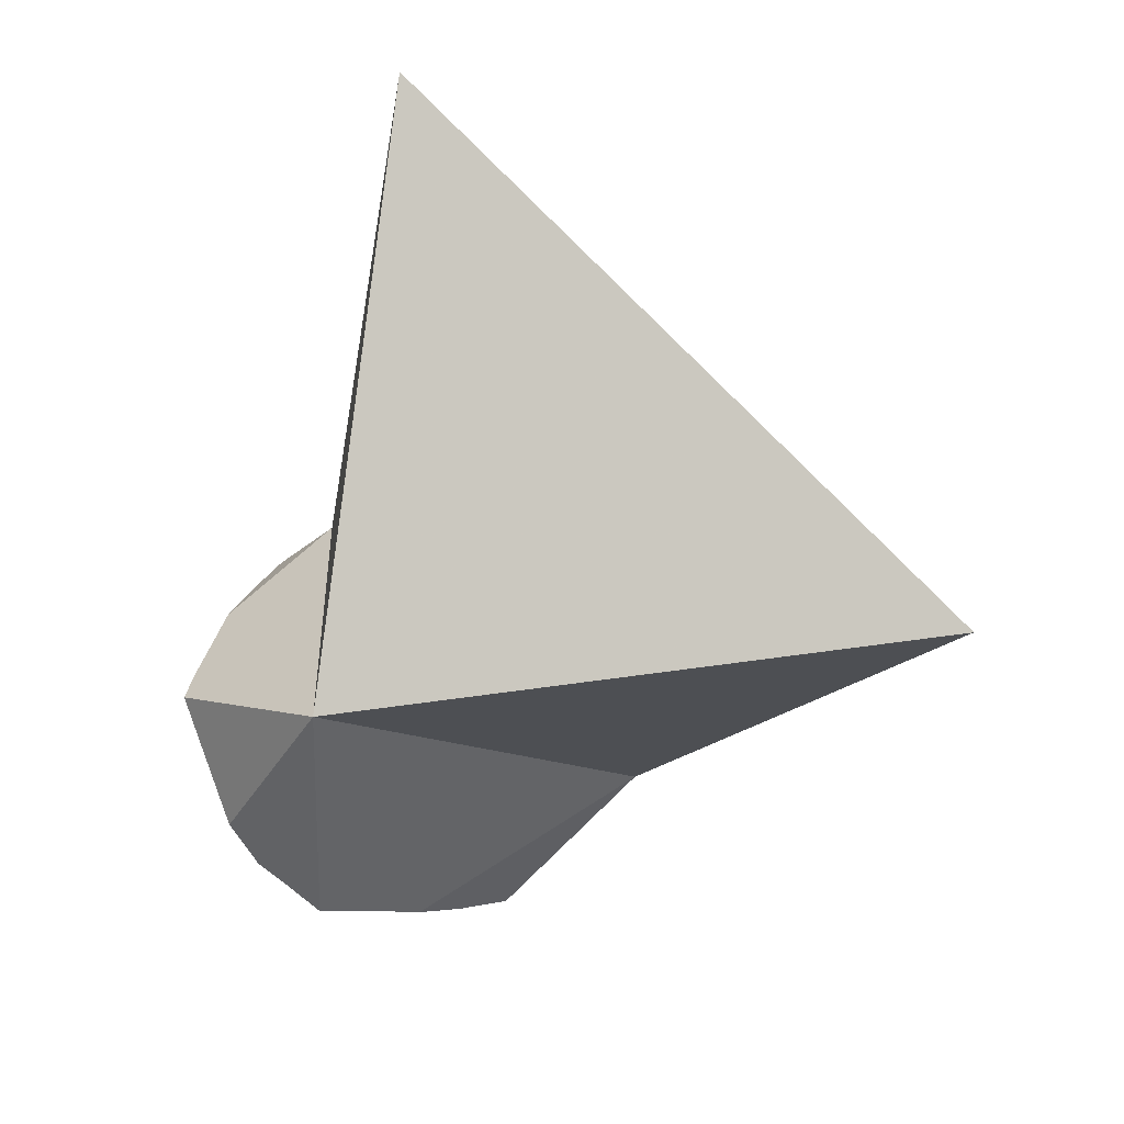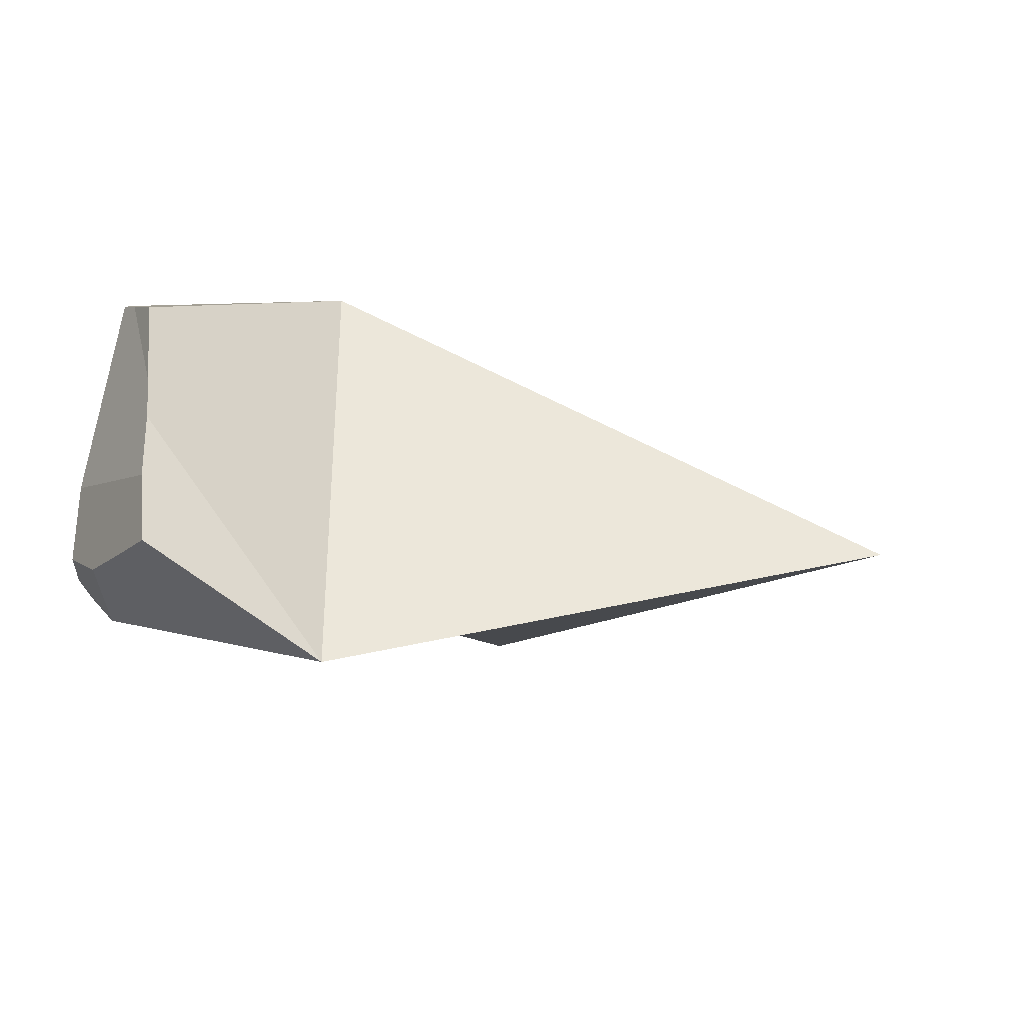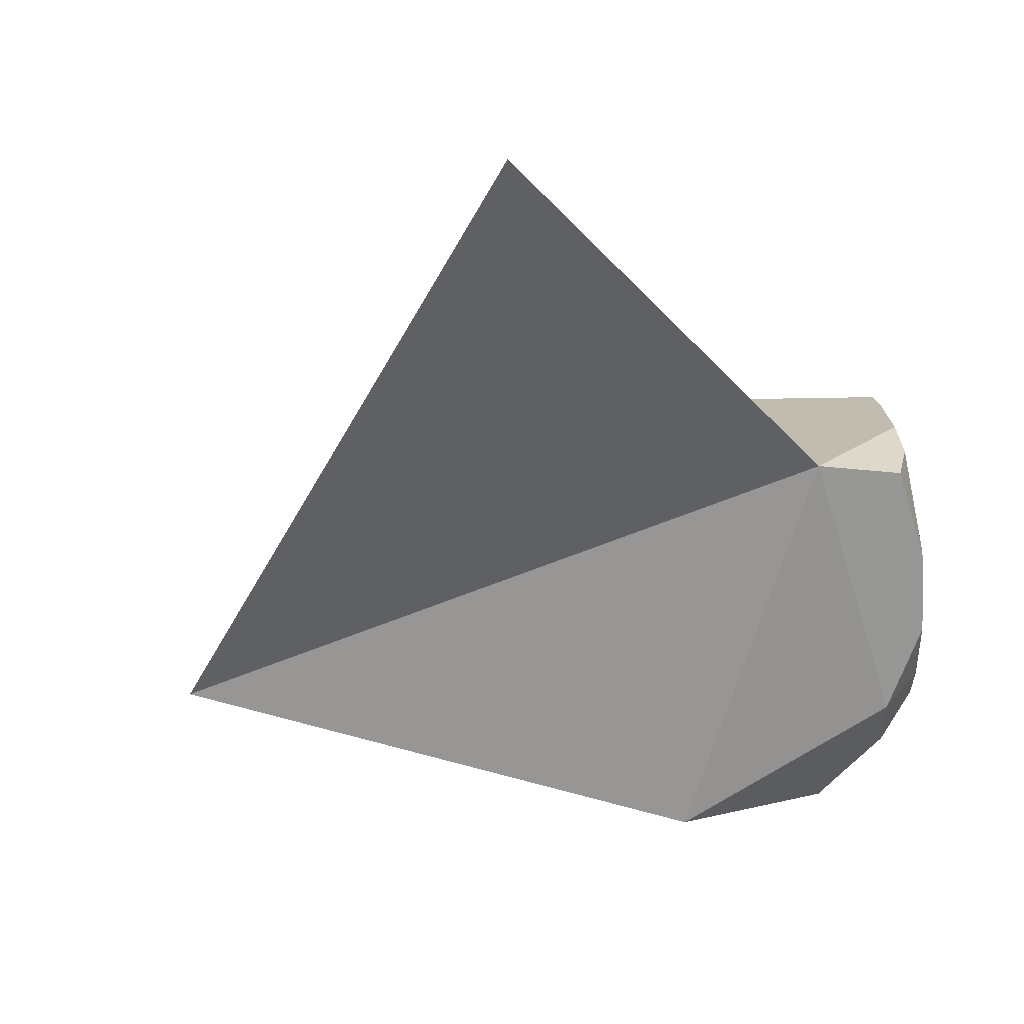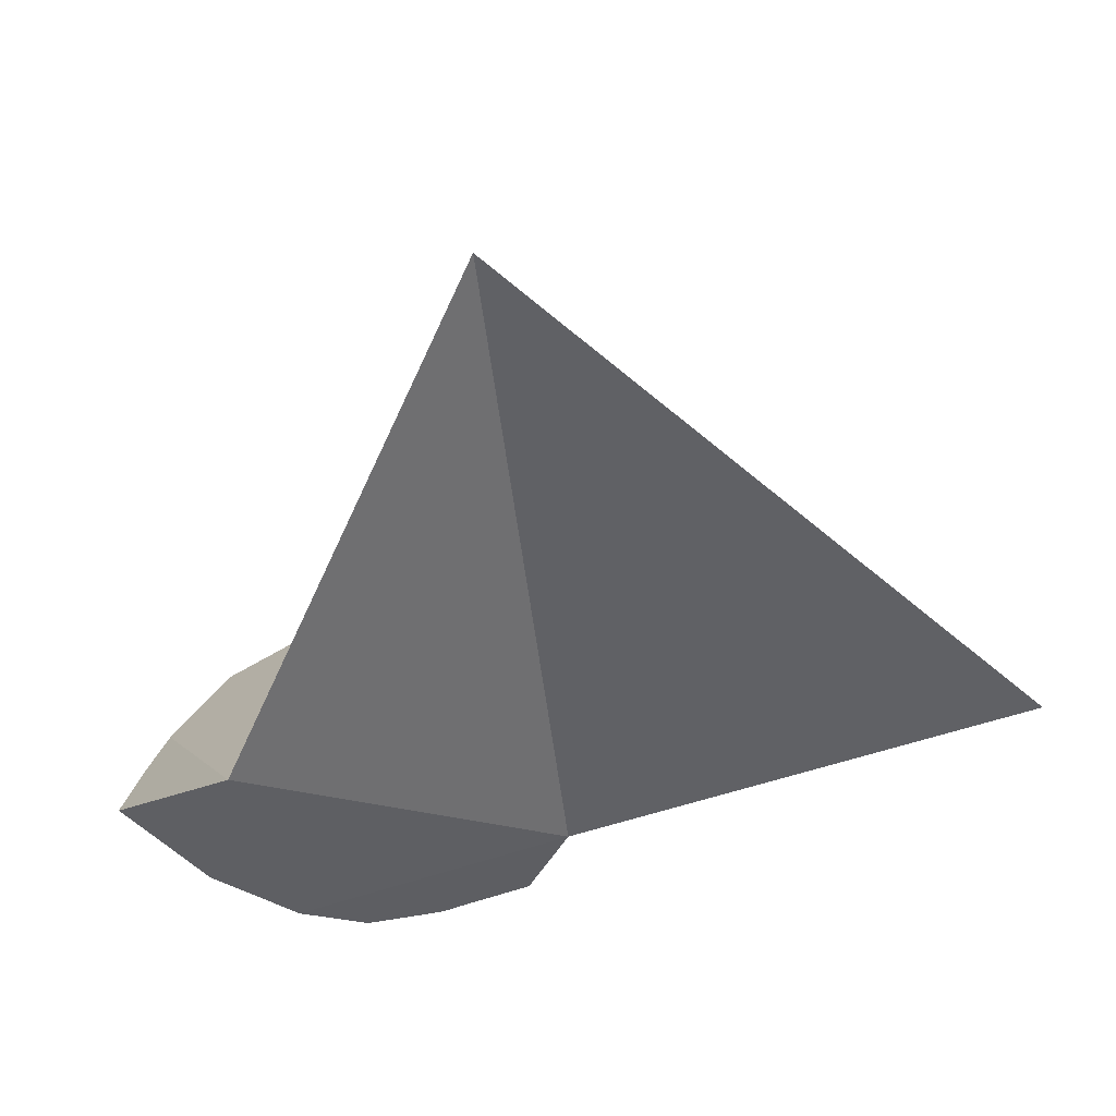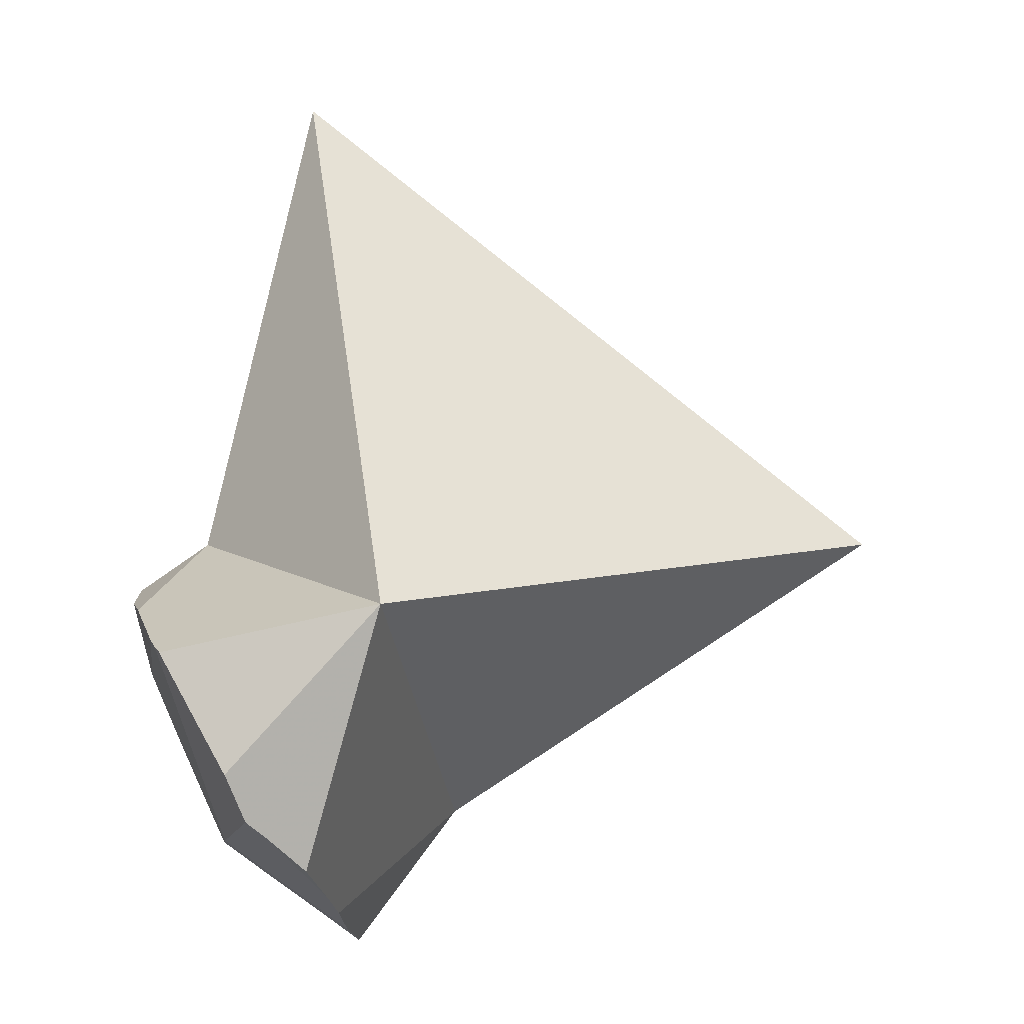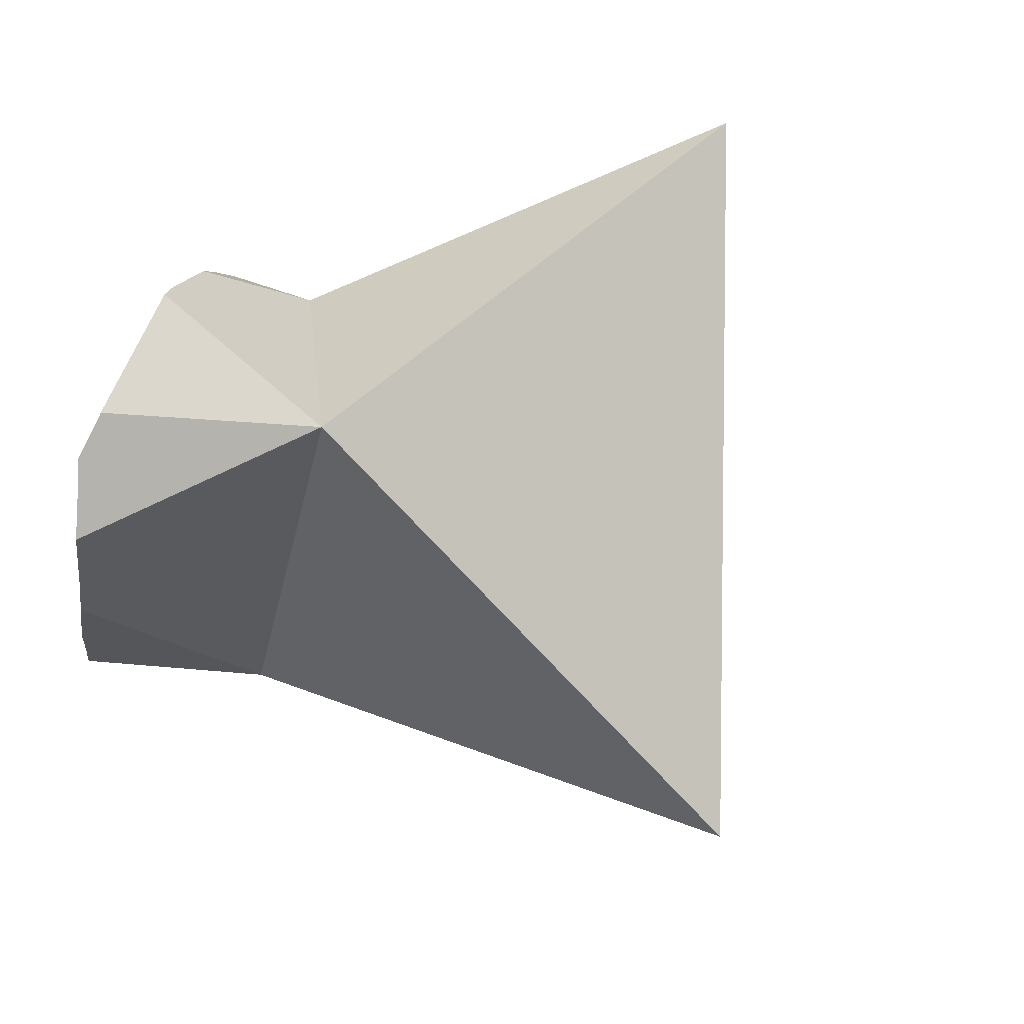
<metadata>
{"format":"obj","ext":"obj","renderer":"f3d","projection":"perspective","resolution":1024,"background":"white","views":[{"elev":17.9,"azim":34.8,"up":"+Y"},{"elev":-15.2,"azim":24.0,"up":"+Z"},{"elev":-42.1,"azim":-153.8,"up":"+Z"},{"elev":-52.8,"azim":97.6,"up":"+Z"},{"elev":-8.8,"azim":-3.5,"up":"+Y"},{"elev":78.4,"azim":53.7,"up":"+Z"}]}
</metadata>
<code>
v -0.155 -0.07399 -0.1051
v -0.1546 -0.07135 -0.1113
v -0.1538 -0.07562 -0.09841
v -0.1536 -0.07902 -0.1145
v -0.1532 -0.08249 -0.1159
v -0.1531 -0.08329 -0.1151
v -0.1531 -0.08333 -0.1163
v -0.1528 -0.08419 -0.1167
v -0.1514 -0.08754 -0.1184
v -0.1509 -0.08093 -0.08806
v -0.1502 -0.08193 -0.08603
v -0.1495 -0.08259 -0.08456
v -0.1494 -0.08289 -0.08398
v -0.1491 -0.09306 -0.1212
v -0.1452 -0.06445 -0.1119
v -0.145 -0.1022 -0.1212
v -0.1424 -0.1076 -0.1199
v -0.1417 -0.1075 -0.1102
v -0.1405 -0.1006 -0.1268
v -0.1403 -0.09927 -0.0822
v -0.1401 -0.09961 -0.08235
v -0.1375 -0.1054 -0.08481
v -0.1359 -0.1124 -0.123
v -0.1344 -0.1077 -0.08606
v -0.1306 0.002001 -0.1113
v -0.1295 -0.1119 -0.08825
v -0.1284 -0.1177 -0.1229
v -0.1266 -0.1157 -0.09988
v -0.1253 -0.1177 -0.1054
v -0.1241 -0.1201 -0.1138
v -0.1231 -0.1211 -0.1189
v -0.1224 -0.1219 -0.1227
v -0.1198 -0.07695 -0.07697
v -0.1078 -0.1026 -0.1355
v -0.04631 -0.06257 -0.1188
f 1 2 4
f 15 2 1
f 3 1 6
f 15 1 3
f 1 4 6
f 9 4 2
f 9 2 15
f 3 6 10
f 3 10 15
f 6 4 5
f 5 4 8
f 9 8 4
f 7 6 5
f 8 7 5
f 6 7 8
f 6 8 9
f 6 9 17
f 18 10 6
f 6 17 18
f 15 14 9
f 17 9 14
f 10 11 15
f 18 11 10
f 15 11 12
f 12 11 22
f 11 18 22
f 12 13 15
f 12 21 13
f 21 12 22
f 13 33 15
f 21 20 13
f 20 33 13
f 19 14 15
f 16 17 14
f 19 16 14
f 34 19 15
f 25 15 33
f 35 15 25
f 34 15 35
f 17 16 19
f 30 18 17
f 23 17 19
f 27 17 23
f 31 17 27
f 31 30 17
f 18 28 22
f 29 28 18
f 30 29 18
f 19 27 23
f 19 34 27
f 33 20 21
f 24 21 22
f 33 21 24
f 28 24 22
f 28 26 24
f 33 24 26
f 33 35 25
f 28 33 26
f 27 32 31
f 27 34 32
f 29 33 28
f 30 34 29
f 34 33 29
f 31 34 30
f 32 34 31
f 34 35 33

</code>
